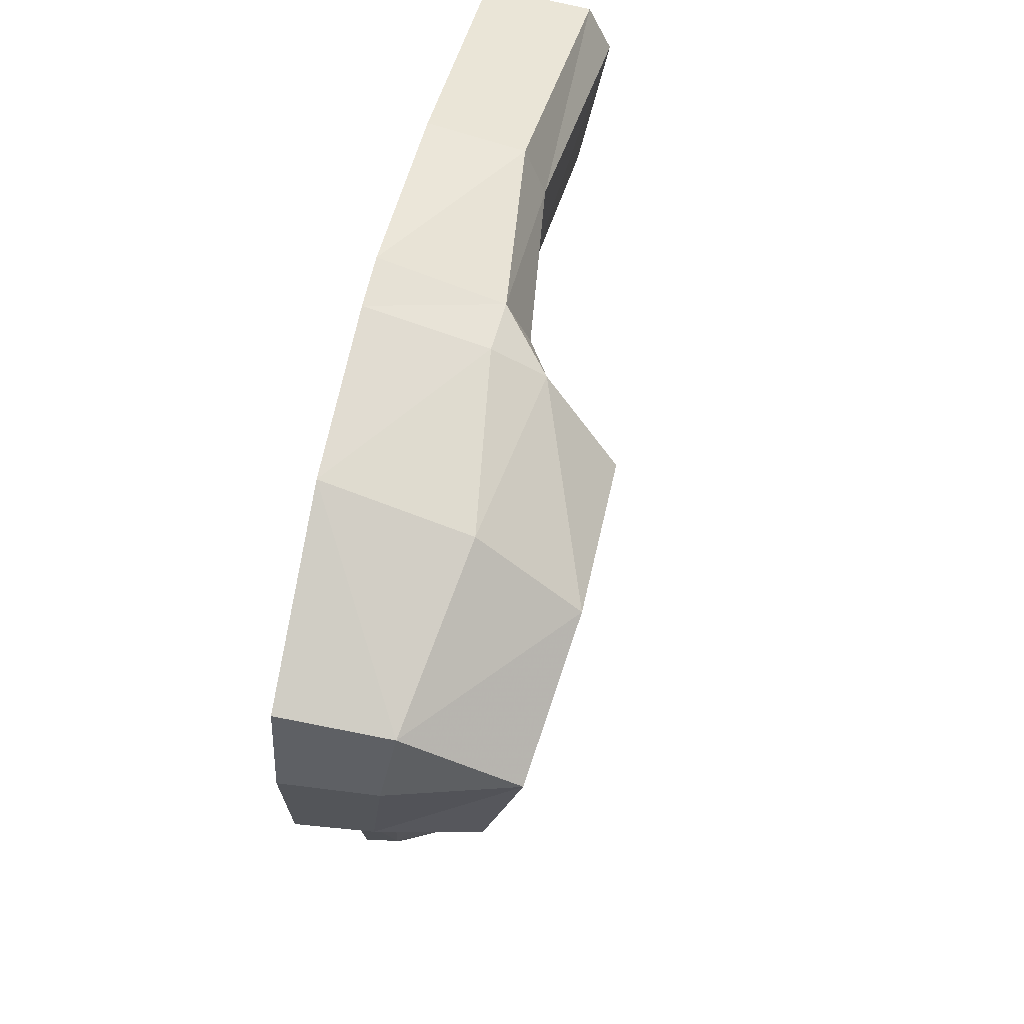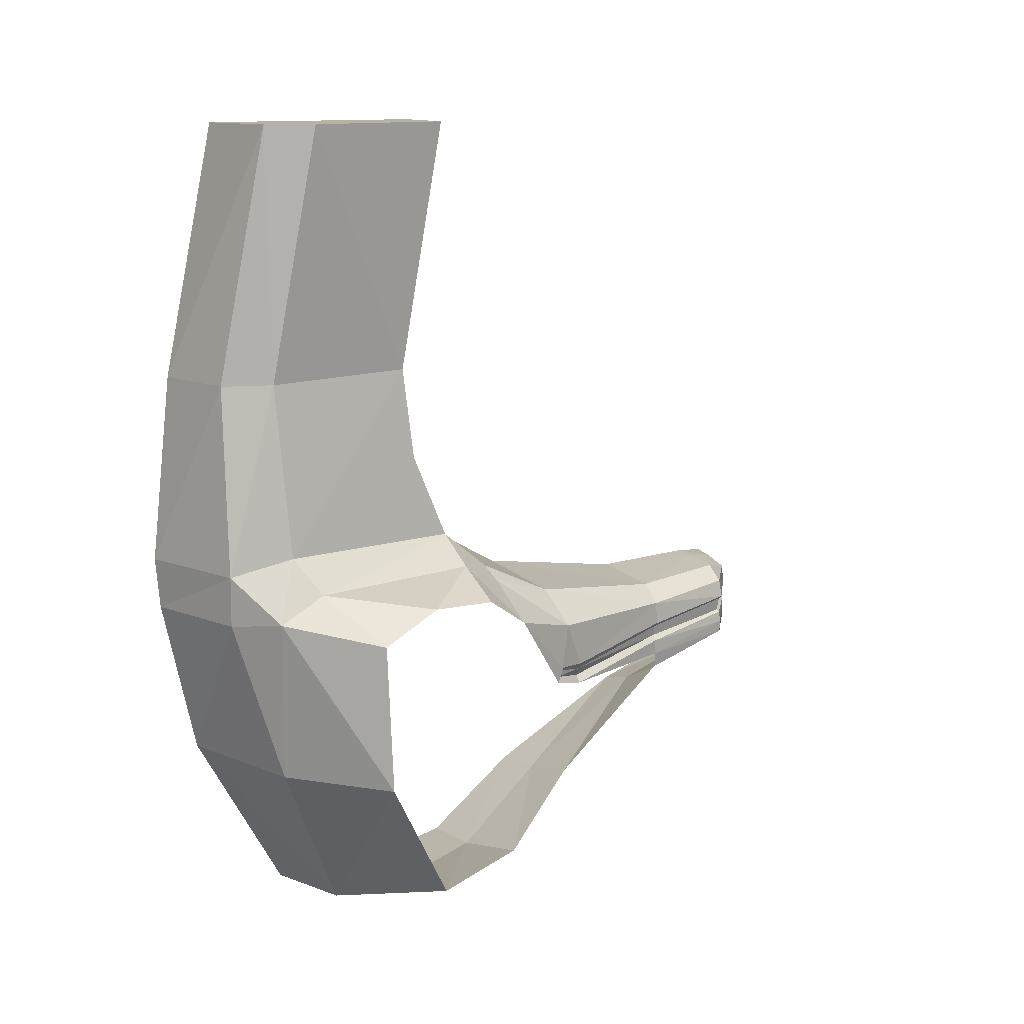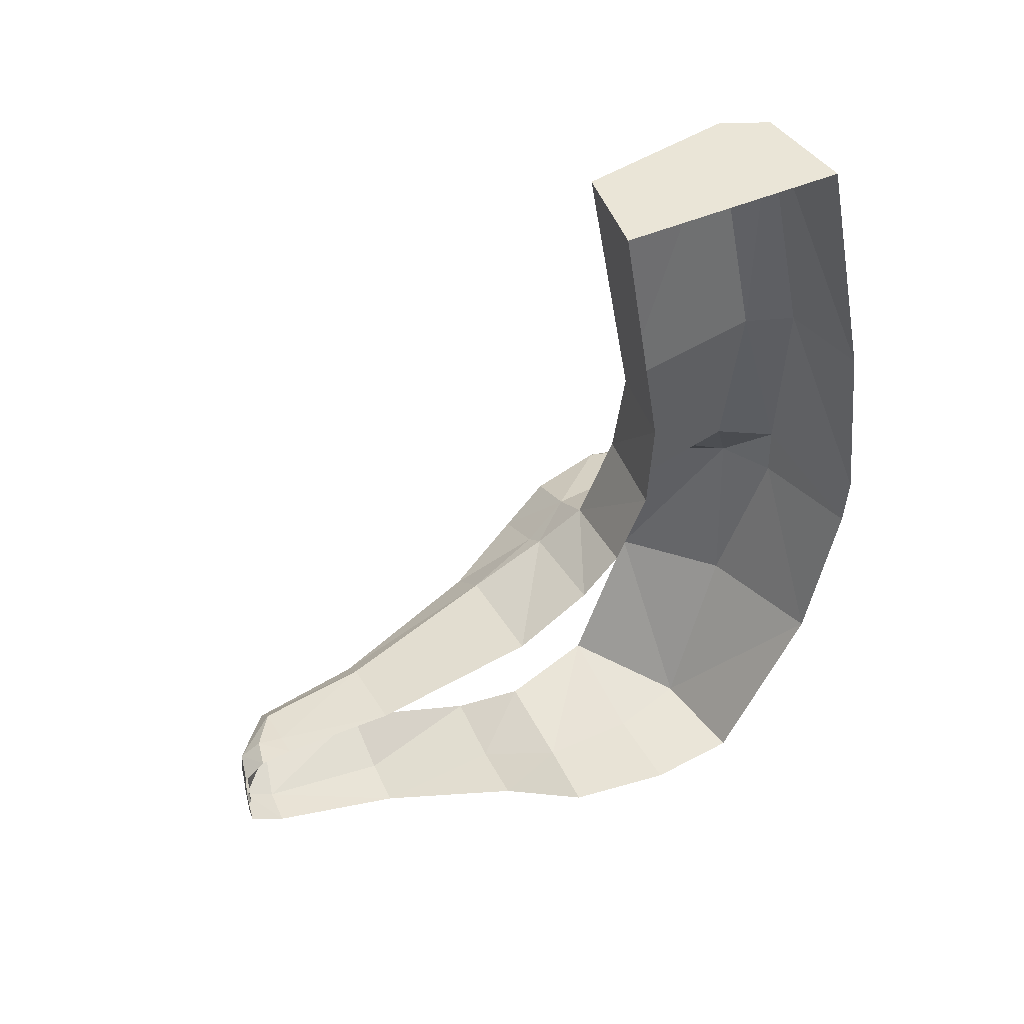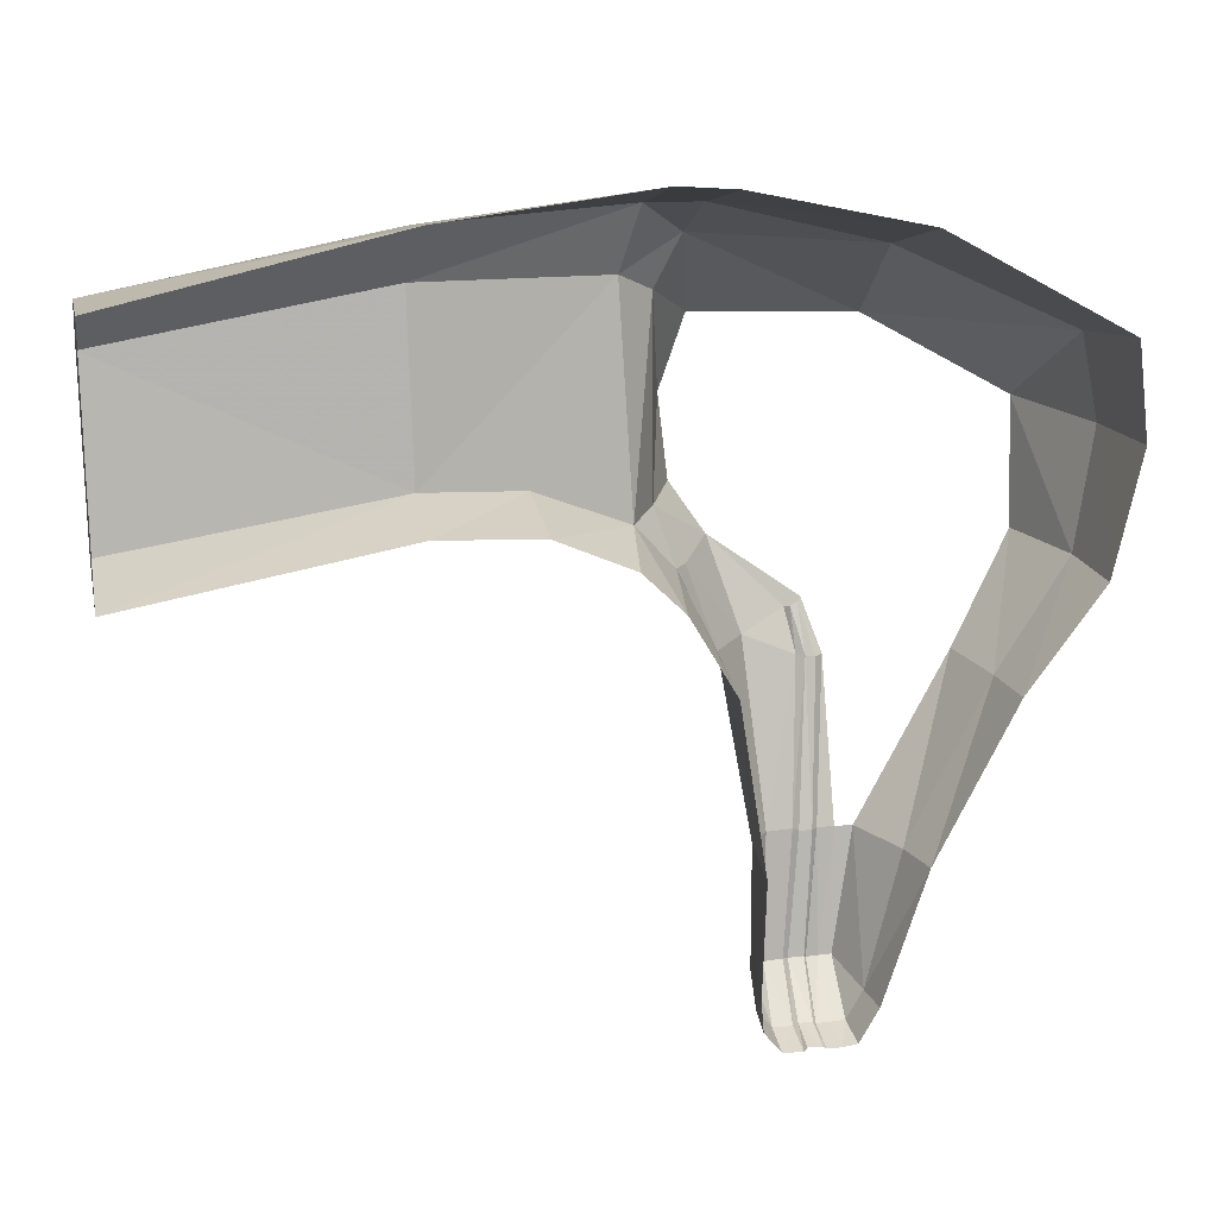
<metadata>
{"format":"obj","ext":"obj","renderer":"f3d","projection":"perspective","resolution":1024,"background":"white","views":[{"elev":53.7,"azim":11.8,"up":"+Z"},{"elev":12.4,"azim":56.9,"up":"+Y"},{"elev":44.4,"azim":-117.4,"up":"+Y"},{"elev":19.2,"azim":-102.2,"up":"+Z"}]}
</metadata>
<code>
v 0.4522 -1.566 -0.5462
v 0.5071 -1.391 -0.3746
v 0.4584 -1.608 -0.5269
v 0.4217 -1.311 0.3444
v 0.3529 -1.763 0.3134
v 0.597 -1.772 0.1061
v 0.597 -1.772 0.1061
v 0.6005 -1.362 0.1255
v 0.4217 -1.311 0.3444
v 0.3529 -1.763 0.3134
v 0.2691 -2.187 0.1169
v 0.597 -1.772 0.1061
v 0.3529 -1.763 0.3134
v 0 -1.754 0.4145
v 0.2691 -2.187 0.1169
v 0 -2.207 0.1606
v 0.2691 -2.187 0.1169
v 0 -1.754 0.4145
v 0 -1.754 0.4145
v 0.3529 -1.763 0.3134
v 0.2958 -1.329 0.4326
v 0 -1.329 0.5098
v 0 -1.754 0.4145
v 0.2958 -1.329 0.4326
v 0.2958 -1.329 0.4326
v 0.3529 -1.763 0.3134
v 0.4217 -1.311 0.3444
v 0.3021 -1.192 0.4346
v 0 -1.19 0.5219
v 0 -1.329 0.5098
v 0 -1.329 0.5098
v 0.2958 -1.329 0.4326
v 0.3021 -1.192 0.4346
v 0.3021 -1.192 0.4346
v 0.2958 -1.329 0.4326
v 0.4217 -1.311 0.3444
v 0.2931 -0.6835 0.2875
v 0.242 -0.6833 0.4178
v 0.3021 -1.192 0.4346
v 0.2931 -0.6835 0.2875
v 0.3021 -1.192 0.4346
v 0.3514 -1.151 0.2716
v 0.3514 -1.151 0.2716
v 0.3021 -1.192 0.4346
v 0.4217 -1.311 0.3444
v 0.4244 -1.245 0.219
v 0.3514 -1.151 0.2716
v 0.4217 -1.311 0.3444
v 0.4244 -1.245 0.219
v 0.4217 -1.311 0.3444
v 0.6005 -1.362 0.1255
v 0.277 0 0.2889
v 0 0 0.315
v 0 -0.6835 0.4637
v 0 -0.6835 0.4637
v 0.242 -0.6833 0.4178
v 0.277 0 0.2889
v 0.277 0 0.2889
v 0.242 -0.6833 0.4178
v 0.2931 -0.6835 0.2875
v 0.277 0 0.2889
v 0.2931 -0.6835 0.2875
v 0.3358 0 0.1673
v 0 -1.19 0.5219
v 0.3021 -1.192 0.4346
v 0.242 -0.6833 0.4178
v 0 -0.6835 0.4637
v 0 -1.19 0.5219
v 0.242 -0.6833 0.4178
v 0.2586 0 -0.2611
v 0 0 -0.3015
v 0 0 0.315
v 0 0 0.315
v 0.277 0 0.2889
v 0.3358 0 0.1673
v 0.2586 0 -0.2611
v 0.5363 -2.126 -0.09295
v 0.2691 -2.187 0.1169
v 0.2307 -2.217 -0.08615
v 0.2691 -2.187 0.1169
v 0 -2.207 0.1606
v 0 -2.238 -0.0766
v 0.2307 -2.217 -0.08615
v 0.2691 -2.187 0.1169
v 0 -2.238 -0.0766
v 0.5363 -2.126 -0.09295
v 0.597 -1.772 0.1061
v 0.2691 -2.187 0.1169
v 0.2591 -1.167 -0.2644
v 0.3514 -1.151 0.2716
v 0.4244 -1.245 0.219
v 0.4244 -1.245 0.219
v 0.3792 -1.238 -0.2601
v 0.2591 -1.167 -0.2644
v 0.2591 -1.167 -0.2644
v 0.2489 -0.9339 -0.1691
v 0.3514 -1.151 0.2716
v 0.2489 -0.9339 -0.1691
v 0.2233 -0.684 -0.1504
v 0.3514 -1.151 0.2716
v 0.2931 -0.6835 0.2875
v 0.3514 -1.151 0.2716
v 0.2233 -0.684 -0.1504
v 0.3792 -1.238 -0.2601
v 0.4244 -1.245 0.219
v 0.569 -1.291 -0.0498
v 0.569 -1.291 -0.0498
v 0.4244 -1.245 0.219
v 0.6005 -1.362 0.1255
v 0.3358 0 0.1673
v 0.2931 -0.6835 0.2875
v 0.2233 -0.684 -0.1504
v 0.3358 0 0.1673
v 0.2233 -0.684 -0.1504
v 0.2586 0 -0.2611
v 0.0846 -1.455 -1.432
v 0 -1.456 -1.454
v 0 -1.412 -1.399
v 0.07255 -1.414 -1.382
v 0.0846 -1.455 -1.432
v 0 -1.412 -1.399
v 0.2652 -1.482 -1.026
v 0.4107 -1.455 -0.592
v 0.3983 -1.582 -0.6468
v 0.2695 -1.547 -1.026
v 0.2652 -1.482 -1.026
v 0.3983 -1.582 -0.6468
v 0.2994 -1.369 -0.5871
v 0.4107 -1.455 -0.592
v 0.2652 -1.482 -1.026
v 0.2652 -1.482 -1.026
v 0.2074 -1.434 -1.026
v 0.2994 -1.369 -0.5871
v 0.2652 -1.482 -1.026
v 0.2695 -1.547 -1.026
v 0.2139 -1.515 -1.329
v 0.2038 -1.465 -1.325
v 0.2652 -1.482 -1.026
v 0.2139 -1.515 -1.329
v 0.2074 -1.434 -1.026
v 0.2652 -1.482 -1.026
v 0.2038 -1.465 -1.325
v 0.16 -1.422 -1.32
v 0.2074 -1.434 -1.026
v 0.2038 -1.465 -1.325
v 0 -1.684 -1.365
v 0 -1.635 -1.451
v 0.08665 -1.631 -1.434
v 0.08495 -1.671 -1.361
v 0 -1.684 -1.365
v 0.08665 -1.631 -1.434
v 0.1114 -1.762 -1.028
v 0 -1.791 -1.029
v 0.08495 -1.671 -1.361
v 0 -1.684 -1.365
v 0.08495 -1.671 -1.361
v 0 -1.791 -1.029
v 0.152 -1.974 -0.6382
v 0 -1.988 -0.637
v 0 -1.791 -1.029
v 0 -1.791 -1.029
v 0.1114 -1.762 -1.028
v 0.152 -1.974 -0.6382
v 0 -1.343 -0.59
v 0.2994 -1.369 -0.5871
v 0.2074 -1.434 -1.026
v 0.2074 -1.434 -1.026
v 0 -1.413 -1.025
v 0 -1.343 -0.59
v 0.0575 -1.41 -1.319
v 0 -1.413 -1.025
v 0.2074 -1.434 -1.026
v 0.16 -1.422 -1.32
v 0.0575 -1.41 -1.319
v 0.2074 -1.434 -1.026
v 0.0868 -1.505 -1.436
v 0 -1.507 -1.457
v 0 -1.456 -1.454
v 0.0846 -1.455 -1.432
v 0.0868 -1.505 -1.436
v 0 -1.456 -1.454
v 0.2038 -1.465 -1.325
v 0.2139 -1.515 -1.329
v 0.0868 -1.505 -1.436
v 0.0846 -1.455 -1.432
v 0.2038 -1.465 -1.325
v 0.0868 -1.505 -1.436
v 0.16 -1.422 -1.32
v 0.2038 -1.465 -1.325
v 0.0846 -1.455 -1.432
v 0.07255 -1.414 -1.382
v 0.16 -1.422 -1.32
v 0.0846 -1.455 -1.432
v 0 -1.597 -1.456
v 0.0871 -1.594 -1.436
v 0.08665 -1.631 -1.434
v 0 -1.597 -1.456
v 0.08665 -1.631 -1.434
v 0 -1.635 -1.451
v 0.08665 -1.631 -1.434
v 0.0871 -1.594 -1.436
v 0.2108 -1.599 -1.327
v 0.08665 -1.631 -1.434
v 0.2108 -1.599 -1.327
v 0.2095 -1.631 -1.326
v 0.2095 -1.631 -1.326
v 0.2108 -1.599 -1.327
v 0.2644 -1.645 -1.027
v 0.2095 -1.631 -1.326
v 0.2644 -1.645 -1.027
v 0.2596 -1.689 -1.026
v 0.08225 -1.516 -1.428
v 0.08225 -1.552 -1.428
v 0 -1.551 -1.449
v 0 -1.515 -1.447
v 0.08225 -1.516 -1.428
v 0 -1.551 -1.449
v 0.08225 -1.552 -1.428
v 0.08225 -1.516 -1.428
v 0.2057 -1.524 -1.323
v 0.08225 -1.552 -1.428
v 0.2057 -1.524 -1.323
v 0.2003 -1.562 -1.32
v 0.2003 -1.562 -1.32
v 0.2057 -1.524 -1.323
v 0.257 -1.559 -1.026
v 0.252 -1.589 -1.026
v 0.2003 -1.562 -1.32
v 0.257 -1.559 -1.026
v 0.252 -1.589 -1.026
v 0.257 -1.559 -1.026
v 0.3849 -1.601 -0.6468
v 0.3759 -1.624 -0.6471
v 0.252 -1.589 -1.026
v 0.3849 -1.601 -0.6468
v 0.1114 -1.762 -1.028
v 0.2596 -1.689 -1.026
v 0.3331 -1.934 -0.6346
v 0.152 -1.974 -0.6382
v 0.1114 -1.762 -1.028
v 0.3331 -1.934 -0.6346
v 0.08495 -1.671 -1.361
v 0.2095 -1.631 -1.326
v 0.2596 -1.689 -1.026
v 0.2596 -1.689 -1.026
v 0.1114 -1.762 -1.028
v 0.08495 -1.671 -1.361
v 0.08495 -1.671 -1.361
v 0.08665 -1.631 -1.434
v 0.2095 -1.631 -1.326
v 0.0575 -1.41 -1.319
v 0 -1.405 -1.319
v 0 -1.413 -1.025
v 0.07255 -1.414 -1.382
v 0 -1.412 -1.399
v 0 -1.405 -1.319
v 0.0575 -1.41 -1.319
v 0.07255 -1.414 -1.382
v 0 -1.405 -1.319
v 0.1878 -2.159 -0.3761
v 0 -2.174 -0.3824
v 0 -1.988 -0.637
v 0.1878 -2.159 -0.3761
v 0 -1.988 -0.637
v 0.152 -1.974 -0.6382
v 0.4354 -2.103 -0.3858
v 0.1878 -2.159 -0.3761
v 0.152 -1.974 -0.6382
v 0.152 -1.974 -0.6382
v 0.3331 -1.934 -0.6346
v 0.4354 -2.103 -0.3858
v 0.4415 -1.595 -0.5334
v 0.3759 -1.624 -0.6471
v 0.3849 -1.601 -0.6468
v 0.3849 -1.601 -0.6468
v 0.4385 -1.578 -0.5411
v 0.4415 -1.595 -0.5334
v 0.3983 -1.582 -0.6468
v 0.4107 -1.455 -0.592
v 0.4522 -1.566 -0.5462
v 0 -1.507 -1.457
v 0.0868 -1.505 -1.436
v 0.08225 -1.516 -1.428
v 0 -1.515 -1.447
v 0 -1.507 -1.457
v 0.08225 -1.516 -1.428
v 0.0871 -1.594 -1.436
v 0 -1.597 -1.456
v 0 -1.56 -1.455
v 0 -1.56 -1.455
v 0.08635 -1.56 -1.435
v 0.0871 -1.594 -1.436
v 0.0868 -1.505 -1.436
v 0.2139 -1.515 -1.329
v 0.2057 -1.524 -1.323
v 0.08225 -1.516 -1.428
v 0.0868 -1.505 -1.436
v 0.2057 -1.524 -1.323
v 0.2003 -1.562 -1.32
v 0.2064 -1.568 -1.325
v 0.08635 -1.56 -1.435
v 0.2003 -1.562 -1.32
v 0.08635 -1.56 -1.435
v 0.08225 -1.552 -1.428
v 0.2642 -1.603 -1.026
v 0.2064 -1.568 -1.325
v 0.2003 -1.562 -1.32
v 0.2642 -1.603 -1.026
v 0.2003 -1.562 -1.32
v 0.252 -1.589 -1.026
v 0.2057 -1.524 -1.323
v 0.2139 -1.515 -1.329
v 0.2695 -1.547 -1.026
v 0.257 -1.559 -1.026
v 0.2057 -1.524 -1.323
v 0.2695 -1.547 -1.026
v 0.3759 -1.624 -0.6471
v 0.3927 -1.643 -0.6471
v 0.2642 -1.603 -1.026
v 0.2642 -1.603 -1.026
v 0.252 -1.589 -1.026
v 0.3759 -1.624 -0.6471
v 0.3849 -1.601 -0.6468
v 0.257 -1.559 -1.026
v 0.2695 -1.547 -1.026
v 0.3983 -1.582 -0.6468
v 0.3849 -1.601 -0.6468
v 0.2695 -1.547 -1.026
v 0.4385 -1.578 -0.5411
v 0.3849 -1.601 -0.6468
v 0.3983 -1.582 -0.6468
v 0.3983 -1.582 -0.6468
v 0.4522 -1.566 -0.5462
v 0.4385 -1.578 -0.5411
v 0.4415 -1.595 -0.5334
v 0.4584 -1.608 -0.5269
v 0.3927 -1.643 -0.6471
v 0.4415 -1.595 -0.5334
v 0.3927 -1.643 -0.6471
v 0.3759 -1.624 -0.6471
v 0.4522 -1.566 -0.5462
v 0.4584 -1.608 -0.5269
v 0.4415 -1.595 -0.5334
v 0.4385 -1.578 -0.5411
v 0.4522 -1.566 -0.5462
v 0.4415 -1.595 -0.5334
v 0.4522 -1.566 -0.5462
v 0.4107 -1.455 -0.592
v 0.5071 -1.391 -0.3746
v 0.5363 -2.126 -0.09295
v 0.2307 -2.217 -0.08615
v 0.1878 -2.159 -0.3761
v 0.4354 -2.103 -0.3858
v 0.5363 -2.126 -0.09295
v 0.1878 -2.159 -0.3761
v 0.2307 -2.217 -0.08615
v 0 -2.238 -0.0766
v 0 -2.174 -0.3824
v 0 -2.174 -0.3824
v 0.1878 -2.159 -0.3761
v 0.2307 -2.217 -0.08615
v 0.2644 -1.645 -1.027
v 0.2642 -1.603 -1.026
v 0.3927 -1.643 -0.6471
v 0.2642 -1.603 -1.026
v 0.2644 -1.645 -1.027
v 0.2108 -1.599 -1.327
v 0.2064 -1.568 -1.325
v 0.2642 -1.603 -1.026
v 0.2108 -1.599 -1.327
v 0.2108 -1.599 -1.327
v 0.0871 -1.594 -1.436
v 0.08635 -1.56 -1.435
v 0.08635 -1.56 -1.435
v 0.2064 -1.568 -1.325
v 0.2108 -1.599 -1.327
v 0.2994 -1.369 -0.5871
v 0 -1.343 -0.59
v 0.2895 -1.27 -0.3814
v 0 -1.227 -0.3901
v 0.2895 -1.27 -0.3814
v 0 -1.343 -0.59
v 0.2994 -1.369 -0.5871
v 0.2895 -1.27 -0.3814
v 0.3403 -1.304 -0.388
v 0.2895 -1.27 -0.3814
v 0 -1.227 -0.3901
v 0.2591 -1.167 -0.2644
v 0 -1.123 -0.2866
v 0.2591 -1.167 -0.2644
v 0 -1.227 -0.3901
v 0.2895 -1.27 -0.3814
v 0.2591 -1.167 -0.2644
v 0.3792 -1.238 -0.2601
v 0.3403 -1.304 -0.388
v 0.2895 -1.27 -0.3814
v 0.3792 -1.238 -0.2601
v 0 -1.123 -0.2866
v 0 -0.9331 -0.2012
v 0.2591 -1.167 -0.2644
v 0.2591 -1.167 -0.2644
v 0 -0.9331 -0.2012
v 0.2489 -0.9339 -0.1691
v 0.2233 -0.684 -0.1504
v 0.2489 -0.9339 -0.1691
v 0 -0.6829 -0.1858
v 0 -0.6829 -0.1858
v 0.2489 -0.9339 -0.1691
v 0 -0.9331 -0.2012
v 0.3403 -1.304 -0.388
v 0.5071 -1.391 -0.3746
v 0.4107 -1.455 -0.592
v 0.2994 -1.369 -0.5871
v 0.3403 -1.304 -0.388
v 0.4107 -1.455 -0.592
v 0.5071 -1.391 -0.3746
v 0.3403 -1.304 -0.388
v 0.3792 -1.238 -0.2601
v 0.5071 -1.391 -0.3746
v 0.3792 -1.238 -0.2601
v 0.5314 -1.307 -0.249
v 0.569 -1.291 -0.0498
v 0.5314 -1.307 -0.249
v 0.3792 -1.238 -0.2601
v 0.07255 -1.414 -1.382
v 0.0575 -1.41 -1.319
v 0.16 -1.422 -1.32
v 0 0 -0.3015
v 0.2586 0 -0.2611
v 0.2233 -0.684 -0.1504
v 0.2233 -0.684 -0.1504
v 0 -0.6829 -0.1858
v 0 0 -0.3015
v 0.08225 -1.552 -1.428
v 0.08635 -1.56 -1.435
v 0 -1.56 -1.455
v 0 -1.551 -1.449
v 0.08225 -1.552 -1.428
v 0 -1.56 -1.455
g mesh7400432
f 1 2 3
f 4 5 6
f 7 8 9
f 10 11 12
f 13 14 15
f 16 17 18
f 19 20 21
f 22 23 24
f 25 26 27
f 28 29 30
f 31 32 33
f 34 35 36
f 37 38 39
f 40 41 42
f 43 44 45
f 46 47 48
f 49 50 51
f 52 53 54
f 55 56 57
f 58 59 60
f 61 62 63
f 64 65 66
f 67 68 69
f 70 71 72
f 73 74 75
f 75 76 73
f 77 78 79
f 80 81 82
f 83 84 85
f 86 87 88
f 89 90 91
f 92 93 94
f 95 96 97
f 98 99 100
f 101 102 103
f 104 105 106
f 107 108 109
f 110 111 112
f 113 114 115
f 116 117 118
f 119 120 121
f 122 123 124
f 125 126 127
f 128 129 130
f 131 132 133
f 134 135 136
f 137 138 139
f 140 141 142
f 143 144 145
f 146 147 148
f 149 150 151
f 152 153 154
f 155 156 157
f 158 159 160
f 161 162 163
f 164 165 166
f 167 168 169
f 170 171 172
f 173 174 175
f 176 177 178
f 179 180 181
f 182 183 184
f 185 186 187
f 188 189 190
f 191 192 193
f 194 195 196
f 197 198 199
f 200 201 202
f 203 204 205
f 206 207 208
f 209 210 211
f 212 213 214
f 215 216 217
f 218 219 220
f 221 222 223
f 224 225 226
f 227 228 229
f 230 231 232
f 233 234 235
f 236 237 238
f 239 240 241
f 242 243 244
f 245 246 247
f 248 249 250
f 251 252 253
f 254 255 256
f 257 258 259
f 260 261 262
f 263 264 265
f 266 267 268
f 269 270 271
f 272 273 274
f 275 276 277
f 278 279 280
f 281 282 283
f 284 285 286
f 287 288 289
f 290 291 292
f 293 294 295
f 296 297 298
f 299 300 301
f 302 303 304
f 305 306 307
f 308 309 310
f 311 312 313
f 314 315 316
f 317 318 319
f 320 321 322
f 323 324 325
f 326 327 328
f 329 330 331
f 332 333 334
f 335 336 337
f 338 339 340
f 341 342 343
f 344 345 346
f 347 348 349
f 350 351 352
f 353 354 355
f 356 357 358
f 359 360 361
f 362 363 364
f 365 366 367
f 368 369 370
f 371 372 373
f 374 375 376
f 377 378 379
f 380 381 382
f 383 384 385
f 386 387 388
f 389 390 391
f 392 393 394
f 395 396 397
f 398 399 400
f 401 402 403
f 404 405 406
f 407 408 409
f 410 411 412
f 413 414 415
f 416 417 418
f 419 420 421
f 422 423 424
f 425 426 427
f 428 429 430
f 431 432 433
f 434 435 436
f 437 438 439

</code>
